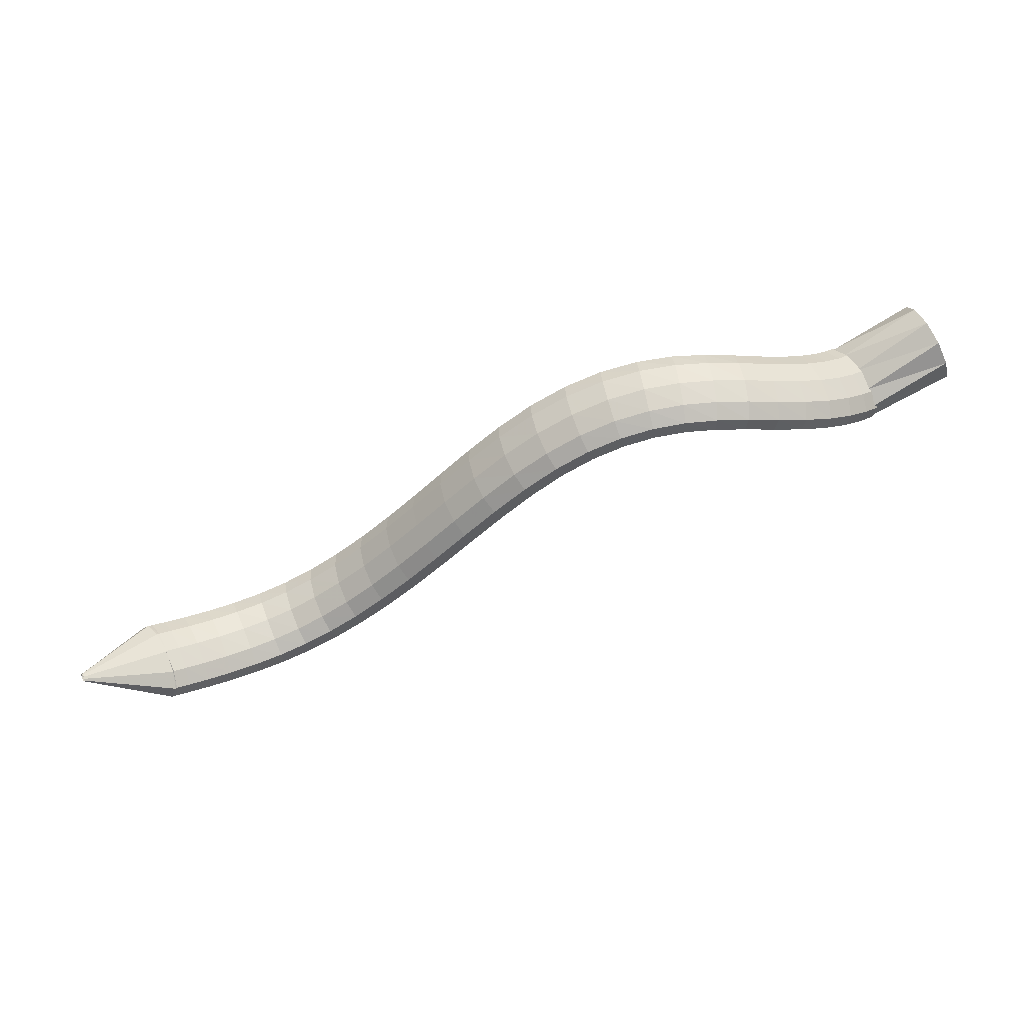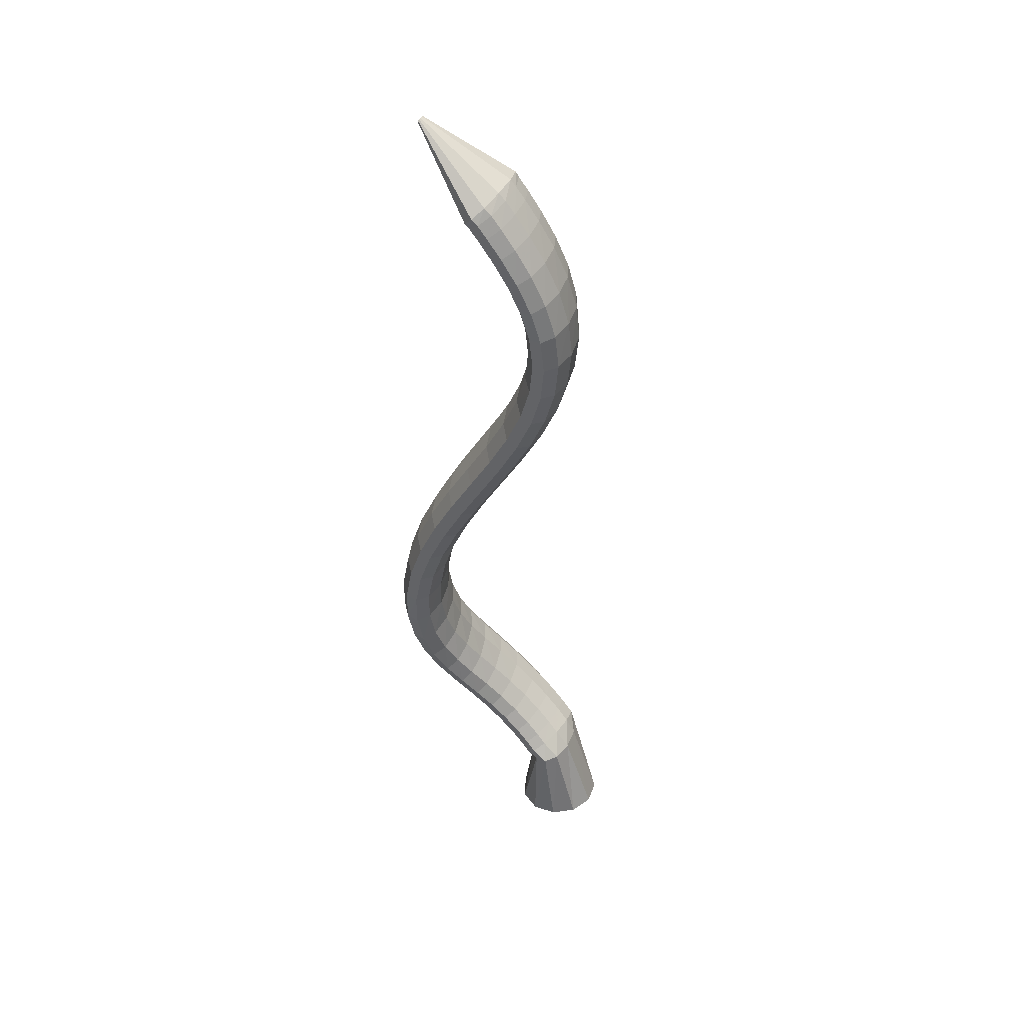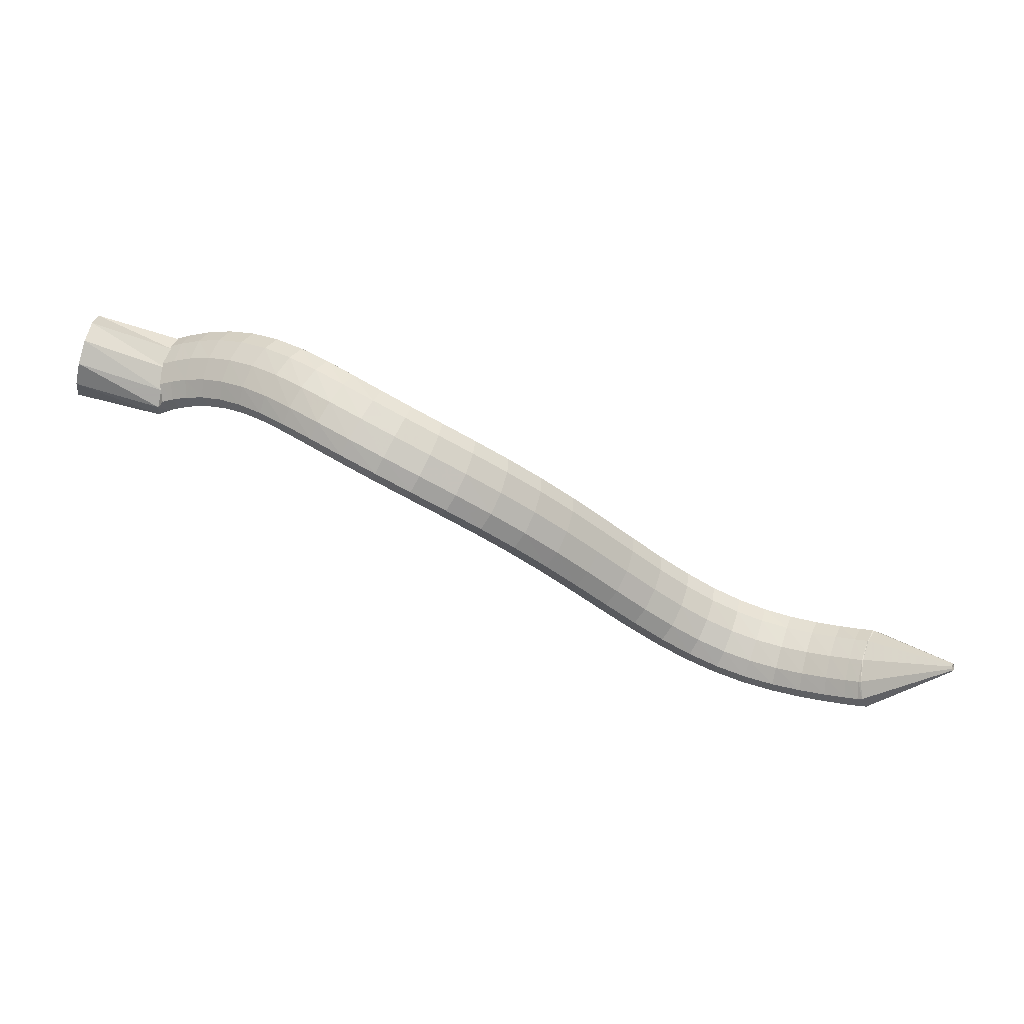
<metadata>
{"format":"obj","ext":"obj","renderer":"f3d","projection":"perspective","resolution":1024,"background":"white","views":[{"elev":34.7,"azim":145.7,"up":"+Z"},{"elev":-65.7,"azim":116.9,"up":"+Y"},{"elev":3.3,"azim":21.7,"up":"+Y"}]}
</metadata>
<code>
g tube1
v 160.6 142.4 198.1
v 160 139.7 198.5
v 158.9 137.3 197.5
v 157.7 136 195.3
v 156.7 136.3 192.7
v 156.2 137.9 190.4
v 156.5 140.5 189.3
v 157.4 143.2 189.6
v 158.6 145.1 191.3
v 159.7 145.6 193.8
v 160.5 144.6 196.3
v 160.6 142.4 198.1
v 168.3 139.2 192.4
v 168 136.6 193.2
v 167.5 134.5 193
v 166.9 133.7 192
v 166.5 134.3 190.4
v 166.4 136.2 188.8
v 166.6 138.7 187.6
v 167 141.2 187.3
v 167.6 142.7 188
v 168.1 142.8 189.3
v 168.4 141.5 191
v 168.3 139.2 192.4
v 167.8 139.8 192.5
v 168.1 137.3 193.6
v 168.5 135.2 193.6
v 168.9 134.1 192.7
v 169 134.5 191
v 169 136.1 189.1
v 168.8 138.5 187.6
v 168.4 140.9 187
v 168.1 142.5 187.5
v 167.8 142.9 188.9
v 167.7 141.9 190.7
v 167.8 139.8 192.5
v 169.6 140.1 192.8
v 169.8 137.6 193.9
v 170 135.4 193.9
v 170.4 134.4 192.9
v 170.6 134.8 191.3
v 170.8 136.4 189.4
v 170.7 138.9 188
v 170.5 141.3 187.4
v 170.2 142.9 187.9
v 169.9 143.3 189.2
v 169.7 142.2 191.1
v 169.6 140.1 192.8
v 172.2 140.3 193.3
v 172.1 137.8 194.3
v 172.2 135.7 194.3
v 172.5 134.6 193.4
v 172.8 135 191.7
v 173.1 136.7 189.9
v 173.3 139.1 188.5
v 173.2 141.6 188
v 173 143.2 188.5
v 172.7 143.6 189.8
v 172.4 142.5 191.6
v 172.2 140.3 193.3
v 175.2 140.4 194
v 174.8 137.8 194.9
v 174.7 135.7 194.9
v 174.9 134.7 193.9
v 175.4 135 192.3
v 175.8 136.7 190.5
v 176.3 139.2 189.2
v 176.5 141.6 188.7
v 176.4 143.3 189.2
v 176.1 143.6 190.6
v 175.6 142.5 192.4
v 175.2 140.4 194
v 178.5 140.1 194.8
v 177.9 137.5 195.7
v 177.6 135.4 195.6
v 177.7 134.4 194.6
v 178.1 134.8 193
v 178.8 136.5 191.2
v 179.5 138.9 190
v 179.9 141.3 189.6
v 180 142.9 190.1
v 179.7 143.3 191.5
v 179.1 142.2 193.3
v 178.5 140.1 194.8
v 181.9 139.4 195.7
v 181.1 136.9 196.5
v 180.6 134.8 196.3
v 180.5 133.8 195.3
v 181 134.2 193.7
v 181.8 135.8 192
v 182.7 138.2 190.8
v 183.4 140.6 190.4
v 183.7 142.2 191
v 183.5 142.5 192.4
v 182.8 141.5 194.1
v 181.9 139.4 195.7
v 185.4 138.3 196.4
v 184.4 135.9 197.2
v 183.7 133.9 197.1
v 183.5 132.9 196
v 183.9 133.3 194.3
v 184.8 134.9 192.6
v 185.9 137.2 191.4
v 186.8 139.5 191.1
v 187.2 141 191.7
v 187.1 141.3 193.1
v 186.4 140.3 194.9
v 185.4 138.3 196.4
v 189 136.9 196.8
v 187.8 134.5 197.7
v 187 132.6 197.6
v 186.7 131.6 196.5
v 187 132 194.8
v 187.8 133.6 193.1
v 188.9 135.9 191.8
v 189.9 138.1 191.5
v 190.6 139.6 192.1
v 190.6 139.9 193.5
v 190 138.9 195.3
v 189 136.9 196.8
v 192.6 135.2 196.9
v 191.5 132.8 197.8
v 190.5 130.9 197.7
v 190 130.1 196.7
v 190.1 130.5 195
v 190.8 132.1 193.2
v 191.9 134.3 191.9
v 193 136.5 191.5
v 193.7 138 192.1
v 193.9 138.2 193.5
v 193.5 137.2 195.3
v 192.6 135.2 196.9
v 196.3 133.3 196.4
v 195.2 130.9 197.3
v 194.2 129.1 197.3
v 193.5 128.3 196.3
v 193.4 128.8 194.6
v 193.9 130.4 192.8
v 194.9 132.7 191.5
v 195.9 134.9 191
v 196.8 136.3 191.5
v 197.2 136.4 192.9
v 197 135.3 194.7
v 196.3 133.3 196.4
v 199.9 131.2 195.2
v 199 128.9 196.1
v 197.9 127 196.2
v 197.1 126.3 195.2
v 196.8 126.9 193.6
v 197 128.6 191.9
v 197.8 131 190.5
v 198.9 133.2 190
v 199.9 134.5 190.5
v 200.5 134.6 191.8
v 200.5 133.4 193.5
v 199.9 131.2 195.2
v 203.5 129.1 193.3
v 202.6 126.7 194.2
v 201.5 124.9 194.3
v 200.5 124.2 193.4
v 200 124.9 191.9
v 200.1 126.8 190.3
v 200.8 129.2 189
v 201.8 131.4 188.4
v 202.9 132.7 188.9
v 203.7 132.7 190.1
v 203.9 131.3 191.7
v 203.5 129.1 193.3
v 206.8 126.9 190.8
v 206 124.5 191.7
v 204.8 122.7 191.8
v 203.7 122.1 191
v 203.1 122.9 189.6
v 203 124.9 188.1
v 203.6 127.3 186.8
v 204.7 129.5 186.3
v 205.8 130.8 186.6
v 206.7 130.6 187.8
v 207.1 129.2 189.3
v 206.8 126.9 190.8
v 209.9 124.7 187.7
v 209 122.3 188.6
v 207.8 120.5 188.7
v 206.7 120 188
v 205.9 120.9 186.8
v 205.8 122.9 185.3
v 206.4 125.3 184.1
v 207.4 127.5 183.5
v 208.7 128.7 183.8
v 209.7 128.5 184.8
v 210.1 127 186.3
v 209.9 124.7 187.7
v 212.7 122.3 184.1
v 211.9 119.9 185.1
v 210.6 118.2 185.3
v 209.4 117.7 184.7
v 208.6 118.7 183.4
v 208.4 120.7 182
v 209 123.2 180.8
v 210.1 125.3 180.2
v 211.4 126.5 180.4
v 212.5 126.2 181.4
v 213 124.7 182.8
v 212.7 122.3 184.1
v 215.4 119.8 180.3
v 214.5 117.5 181.3
v 213.2 115.8 181.5
v 211.9 115.3 181
v 211.1 116.3 179.8
v 210.9 118.3 178.4
v 211.5 120.8 177.1
v 212.6 122.9 176.5
v 214 124 176.7
v 215.1 123.7 177.6
v 215.6 122.2 178.9
v 215.4 119.8 180.3
v 217.9 117.3 176.4
v 216.9 114.9 177.4
v 215.6 113.3 177.7
v 214.3 112.8 177.2
v 213.5 113.8 176
v 213.4 115.8 174.5
v 214 118.3 173.3
v 215.1 120.4 172.6
v 216.5 121.4 172.8
v 217.6 121.2 173.7
v 218.1 119.6 175
v 217.9 117.3 176.4
v 220.3 114.7 172.7
v 219.4 112.4 173.7
v 218.1 110.7 174
v 216.8 110.3 173.4
v 216 111.2 172.2
v 215.8 113.2 170.7
v 216.5 115.6 169.5
v 217.6 117.7 168.8
v 219 118.8 168.9
v 220.1 118.6 169.9
v 220.6 117 171.3
v 220.3 114.7 172.7
v 222.7 112.3 169.3
v 221.8 109.9 170.3
v 220.5 108.2 170.5
v 219.3 107.8 169.9
v 218.5 108.6 168.6
v 218.4 110.6 167.1
v 219.1 113.1 165.8
v 220.2 115.2 165.2
v 221.5 116.3 165.4
v 222.6 116.1 166.4
v 223 114.6 167.8
v 222.7 112.3 169.3
v 225.3 110.1 166.3
v 224.4 107.7 167.3
v 223.1 106 167.5
v 222 105.4 166.8
v 221.3 106.3 165.4
v 221.2 108.2 163.9
v 221.9 110.6 162.6
v 223 112.8 162
v 224.2 114 162.3
v 225.2 113.8 163.4
v 225.6 112.4 164.9
v 225.3 110.1 166.3
v 227.9 108.2 164
v 227 105.8 164.9
v 225.9 104 165
v 224.9 103.4 164.2
v 224.3 104.1 162.7
v 224.3 106 161.1
v 224.9 108.5 159.9
v 225.9 110.7 159.4
v 227 112 159.8
v 227.8 111.9 161
v 228.2 110.5 162.5
v 227.9 108.2 164
v 230.6 106.8 162.3
v 229.8 104.3 163.2
v 228.9 102.4 163.1
v 228.1 101.6 162.2
v 227.6 102.3 160.7
v 227.7 104.2 159
v 228.2 106.6 157.8
v 229.1 108.9 157.4
v 230 110.3 157.9
v 230.7 110.4 159.2
v 230.9 109 160.8
v 230.6 106.8 162.3
v 233.4 105.7 161.2
v 232.8 103.1 162
v 232.1 101.1 161.9
v 231.5 100.3 160.9
v 231.2 100.9 159.3
v 231.4 102.7 157.6
v 231.8 105.2 156.4
v 232.5 107.5 156
v 233.2 109 156.6
v 233.6 109.2 158
v 233.7 107.9 159.7
v 233.4 105.7 161.2
v 236.4 104.9 160.6
v 236 102.3 161.4
v 235.5 100.2 161.3
v 235.1 99.31 160.2
v 235 99.82 158.6
v 235.2 101.6 156.9
v 235.6 104.1 155.6
v 236.1 106.5 155.2
v 236.5 108.1 155.9
v 236.8 108.3 157.3
v 236.7 107.1 159
v 236.4 104.9 160.6
v 239.6 104.3 160.4
v 239.2 101.8 161.2
v 238.9 99.65 161.1
v 238.7 98.68 160.1
v 238.7 99.14 158.4
v 239 100.9 156.6
v 239.3 103.4 155.4
v 239.7 105.8 155
v 239.9 107.4 155.6
v 240 107.7 157
v 239.9 106.5 158.8
v 239.6 104.3 160.4
v 242.5 104 160.5
v 242.2 101.4 161.3
v 242 99.32 161.3
v 242 98.32 160.2
v 242.1 98.75 158.5
v 242.4 100.5 156.8
v 242.7 103 155.5
v 242.9 105.4 155
v 243.1 107 155.6
v 243 107.3 157.1
v 242.8 106.2 158.9
v 242.5 104 160.5
v 244.9 103.8 160.7
v 244.7 101.3 161.6
v 244.5 99.14 161.5
v 244.6 98.13 160.5
v 244.8 98.55 158.8
v 245.1 100.3 157
v 245.4 102.7 155.7
v 245.6 105.2 155.3
v 245.6 106.8 155.8
v 245.5 107.1 157.3
v 245.3 106 159.1
v 244.9 103.8 160.7
v 246.5 103.7 160.9
v 246.3 101.2 161.8
v 246.2 99.06 161.7
v 246.3 98.04 160.7
v 246.5 98.45 159
v 246.8 100.2 157.2
v 247.1 102.6 155.9
v 247.3 105.1 155.5
v 247.3 106.7 156
v 247.1 107 157.4
v 246.9 105.9 159.2
v 246.5 103.7 160.9
v 246.7 103.8 160.8
v 246.6 101.2 161.8
v 246.8 99.12 161.9
v 247.1 98.08 160.9
v 247.5 98.45 159.3
v 247.9 100.1 157.5
v 248 102.5 156.1
v 248 105 155.5
v 247.7 106.6 156
v 247.3 107 157.3
v 246.9 105.9 159.1
v 246.7 103.8 160.8
v 257.5 103.6 161.7
v 257.5 103.4 161.8
v 257.5 103.2 161.8
v 257.5 103 161.7
v 257.6 103.1 161.6
v 257.6 103.2 161.4
v 257.6 103.5 161.2
v 257.6 103.7 161.2
v 257.6 103.9 161.2
v 257.6 103.9 161.4
v 257.5 103.8 161.5
v 257.5 103.6 161.7
f 1 2 14
f 14 13 1
f 2 3 15
f 15 14 2
f 3 4 16
f 16 15 3
f 4 5 17
f 17 16 4
f 5 6 18
f 18 17 5
f 6 7 19
f 19 18 6
f 7 8 20
f 20 19 7
f 8 9 21
f 21 20 8
f 9 10 22
f 22 21 9
f 10 11 23
f 23 22 10
f 11 12 24
f 24 23 11
f 13 14 26
f 26 25 13
f 14 15 27
f 27 26 14
f 15 16 28
f 28 27 15
f 16 17 29
f 29 28 16
f 17 18 30
f 30 29 17
f 18 19 31
f 31 30 18
f 19 20 32
f 32 31 19
f 20 21 33
f 33 32 20
f 21 22 34
f 34 33 21
f 22 23 35
f 35 34 22
f 23 24 36
f 36 35 23
f 25 26 38
f 38 37 25
f 26 27 39
f 39 38 26
f 27 28 40
f 40 39 27
f 28 29 41
f 41 40 28
f 29 30 42
f 42 41 29
f 30 31 43
f 43 42 30
f 31 32 44
f 44 43 31
f 32 33 45
f 45 44 32
f 33 34 46
f 46 45 33
f 34 35 47
f 47 46 34
f 35 36 48
f 48 47 35
f 37 38 50
f 50 49 37
f 38 39 51
f 51 50 38
f 39 40 52
f 52 51 39
f 40 41 53
f 53 52 40
f 41 42 54
f 54 53 41
f 42 43 55
f 55 54 42
f 43 44 56
f 56 55 43
f 44 45 57
f 57 56 44
f 45 46 58
f 58 57 45
f 46 47 59
f 59 58 46
f 47 48 60
f 60 59 47
f 49 50 62
f 62 61 49
f 50 51 63
f 63 62 50
f 51 52 64
f 64 63 51
f 52 53 65
f 65 64 52
f 53 54 66
f 66 65 53
f 54 55 67
f 67 66 54
f 55 56 68
f 68 67 55
f 56 57 69
f 69 68 56
f 57 58 70
f 70 69 57
f 58 59 71
f 71 70 58
f 59 60 72
f 72 71 59
f 61 62 74
f 74 73 61
f 62 63 75
f 75 74 62
f 63 64 76
f 76 75 63
f 64 65 77
f 77 76 64
f 65 66 78
f 78 77 65
f 66 67 79
f 79 78 66
f 67 68 80
f 80 79 67
f 68 69 81
f 81 80 68
f 69 70 82
f 82 81 69
f 70 71 83
f 83 82 70
f 71 72 84
f 84 83 71
f 73 74 86
f 86 85 73
f 74 75 87
f 87 86 74
f 75 76 88
f 88 87 75
f 76 77 89
f 89 88 76
f 77 78 90
f 90 89 77
f 78 79 91
f 91 90 78
f 79 80 92
f 92 91 79
f 80 81 93
f 93 92 80
f 81 82 94
f 94 93 81
f 82 83 95
f 95 94 82
f 83 84 96
f 96 95 83
f 85 86 98
f 98 97 85
f 86 87 99
f 99 98 86
f 87 88 100
f 100 99 87
f 88 89 101
f 101 100 88
f 89 90 102
f 102 101 89
f 90 91 103
f 103 102 90
f 91 92 104
f 104 103 91
f 92 93 105
f 105 104 92
f 93 94 106
f 106 105 93
f 94 95 107
f 107 106 94
f 95 96 108
f 108 107 95
f 97 98 110
f 110 109 97
f 98 99 111
f 111 110 98
f 99 100 112
f 112 111 99
f 100 101 113
f 113 112 100
f 101 102 114
f 114 113 101
f 102 103 115
f 115 114 102
f 103 104 116
f 116 115 103
f 104 105 117
f 117 116 104
f 105 106 118
f 118 117 105
f 106 107 119
f 119 118 106
f 107 108 120
f 120 119 107
f 109 110 122
f 122 121 109
f 110 111 123
f 123 122 110
f 111 112 124
f 124 123 111
f 112 113 125
f 125 124 112
f 113 114 126
f 126 125 113
f 114 115 127
f 127 126 114
f 115 116 128
f 128 127 115
f 116 117 129
f 129 128 116
f 117 118 130
f 130 129 117
f 118 119 131
f 131 130 118
f 119 120 132
f 132 131 119
f 121 122 134
f 134 133 121
f 122 123 135
f 135 134 122
f 123 124 136
f 136 135 123
f 124 125 137
f 137 136 124
f 125 126 138
f 138 137 125
f 126 127 139
f 139 138 126
f 127 128 140
f 140 139 127
f 128 129 141
f 141 140 128
f 129 130 142
f 142 141 129
f 130 131 143
f 143 142 130
f 131 132 144
f 144 143 131
f 133 134 146
f 146 145 133
f 134 135 147
f 147 146 134
f 135 136 148
f 148 147 135
f 136 137 149
f 149 148 136
f 137 138 150
f 150 149 137
f 138 139 151
f 151 150 138
f 139 140 152
f 152 151 139
f 140 141 153
f 153 152 140
f 141 142 154
f 154 153 141
f 142 143 155
f 155 154 142
f 143 144 156
f 156 155 143
f 145 146 158
f 158 157 145
f 146 147 159
f 159 158 146
f 147 148 160
f 160 159 147
f 148 149 161
f 161 160 148
f 149 150 162
f 162 161 149
f 150 151 163
f 163 162 150
f 151 152 164
f 164 163 151
f 152 153 165
f 165 164 152
f 153 154 166
f 166 165 153
f 154 155 167
f 167 166 154
f 155 156 168
f 168 167 155
f 157 158 170
f 170 169 157
f 158 159 171
f 171 170 158
f 159 160 172
f 172 171 159
f 160 161 173
f 173 172 160
f 161 162 174
f 174 173 161
f 162 163 175
f 175 174 162
f 163 164 176
f 176 175 163
f 164 165 177
f 177 176 164
f 165 166 178
f 178 177 165
f 166 167 179
f 179 178 166
f 167 168 180
f 180 179 167
f 169 170 182
f 182 181 169
f 170 171 183
f 183 182 170
f 171 172 184
f 184 183 171
f 172 173 185
f 185 184 172
f 173 174 186
f 186 185 173
f 174 175 187
f 187 186 174
f 175 176 188
f 188 187 175
f 176 177 189
f 189 188 176
f 177 178 190
f 190 189 177
f 178 179 191
f 191 190 178
f 179 180 192
f 192 191 179
f 181 182 194
f 194 193 181
f 182 183 195
f 195 194 182
f 183 184 196
f 196 195 183
f 184 185 197
f 197 196 184
f 185 186 198
f 198 197 185
f 186 187 199
f 199 198 186
f 187 188 200
f 200 199 187
f 188 189 201
f 201 200 188
f 189 190 202
f 202 201 189
f 190 191 203
f 203 202 190
f 191 192 204
f 204 203 191
f 193 194 206
f 206 205 193
f 194 195 207
f 207 206 194
f 195 196 208
f 208 207 195
f 196 197 209
f 209 208 196
f 197 198 210
f 210 209 197
f 198 199 211
f 211 210 198
f 199 200 212
f 212 211 199
f 200 201 213
f 213 212 200
f 201 202 214
f 214 213 201
f 202 203 215
f 215 214 202
f 203 204 216
f 216 215 203
f 205 206 218
f 218 217 205
f 206 207 219
f 219 218 206
f 207 208 220
f 220 219 207
f 208 209 221
f 221 220 208
f 209 210 222
f 222 221 209
f 210 211 223
f 223 222 210
f 211 212 224
f 224 223 211
f 212 213 225
f 225 224 212
f 213 214 226
f 226 225 213
f 214 215 227
f 227 226 214
f 215 216 228
f 228 227 215
f 217 218 230
f 230 229 217
f 218 219 231
f 231 230 218
f 219 220 232
f 232 231 219
f 220 221 233
f 233 232 220
f 221 222 234
f 234 233 221
f 222 223 235
f 235 234 222
f 223 224 236
f 236 235 223
f 224 225 237
f 237 236 224
f 225 226 238
f 238 237 225
f 226 227 239
f 239 238 226
f 227 228 240
f 240 239 227
f 229 230 242
f 242 241 229
f 230 231 243
f 243 242 230
f 231 232 244
f 244 243 231
f 232 233 245
f 245 244 232
f 233 234 246
f 246 245 233
f 234 235 247
f 247 246 234
f 235 236 248
f 248 247 235
f 236 237 249
f 249 248 236
f 237 238 250
f 250 249 237
f 238 239 251
f 251 250 238
f 239 240 252
f 252 251 239
f 241 242 254
f 254 253 241
f 242 243 255
f 255 254 242
f 243 244 256
f 256 255 243
f 244 245 257
f 257 256 244
f 245 246 258
f 258 257 245
f 246 247 259
f 259 258 246
f 247 248 260
f 260 259 247
f 248 249 261
f 261 260 248
f 249 250 262
f 262 261 249
f 250 251 263
f 263 262 250
f 251 252 264
f 264 263 251
f 253 254 266
f 266 265 253
f 254 255 267
f 267 266 254
f 255 256 268
f 268 267 255
f 256 257 269
f 269 268 256
f 257 258 270
f 270 269 257
f 258 259 271
f 271 270 258
f 259 260 272
f 272 271 259
f 260 261 273
f 273 272 260
f 261 262 274
f 274 273 261
f 262 263 275
f 275 274 262
f 263 264 276
f 276 275 263
f 265 266 278
f 278 277 265
f 266 267 279
f 279 278 266
f 267 268 280
f 280 279 267
f 268 269 281
f 281 280 268
f 269 270 282
f 282 281 269
f 270 271 283
f 283 282 270
f 271 272 284
f 284 283 271
f 272 273 285
f 285 284 272
f 273 274 286
f 286 285 273
f 274 275 287
f 287 286 274
f 275 276 288
f 288 287 275
f 277 278 290
f 290 289 277
f 278 279 291
f 291 290 278
f 279 280 292
f 292 291 279
f 280 281 293
f 293 292 280
f 281 282 294
f 294 293 281
f 282 283 295
f 295 294 282
f 283 284 296
f 296 295 283
f 284 285 297
f 297 296 284
f 285 286 298
f 298 297 285
f 286 287 299
f 299 298 286
f 287 288 300
f 300 299 287
f 289 290 302
f 302 301 289
f 290 291 303
f 303 302 290
f 291 292 304
f 304 303 291
f 292 293 305
f 305 304 292
f 293 294 306
f 306 305 293
f 294 295 307
f 307 306 294
f 295 296 308
f 308 307 295
f 296 297 309
f 309 308 296
f 297 298 310
f 310 309 297
f 298 299 311
f 311 310 298
f 299 300 312
f 312 311 299
f 301 302 314
f 314 313 301
f 302 303 315
f 315 314 302
f 303 304 316
f 316 315 303
f 304 305 317
f 317 316 304
f 305 306 318
f 318 317 305
f 306 307 319
f 319 318 306
f 307 308 320
f 320 319 307
f 308 309 321
f 321 320 308
f 309 310 322
f 322 321 309
f 310 311 323
f 323 322 310
f 311 312 324
f 324 323 311
f 313 314 326
f 326 325 313
f 314 315 327
f 327 326 314
f 315 316 328
f 328 327 315
f 316 317 329
f 329 328 316
f 317 318 330
f 330 329 317
f 318 319 331
f 331 330 318
f 319 320 332
f 332 331 319
f 320 321 333
f 333 332 320
f 321 322 334
f 334 333 321
f 322 323 335
f 335 334 322
f 323 324 336
f 336 335 323
f 325 326 338
f 338 337 325
f 326 327 339
f 339 338 326
f 327 328 340
f 340 339 327
f 328 329 341
f 341 340 328
f 329 330 342
f 342 341 329
f 330 331 343
f 343 342 330
f 331 332 344
f 344 343 331
f 332 333 345
f 345 344 332
f 333 334 346
f 346 345 333
f 334 335 347
f 347 346 334
f 335 336 348
f 348 347 335
f 337 338 350
f 350 349 337
f 338 339 351
f 351 350 338
f 339 340 352
f 352 351 339
f 340 341 353
f 353 352 340
f 341 342 354
f 354 353 341
f 342 343 355
f 355 354 342
f 343 344 356
f 356 355 343
f 344 345 357
f 357 356 344
f 345 346 358
f 358 357 345
f 346 347 359
f 359 358 346
f 347 348 360
f 360 359 347
f 349 350 362
f 362 361 349
f 350 351 363
f 363 362 350
f 351 352 364
f 364 363 351
f 352 353 365
f 365 364 352
f 353 354 366
f 366 365 353
f 354 355 367
f 367 366 354
f 355 356 368
f 368 367 355
f 356 357 369
f 369 368 356
f 357 358 370
f 370 369 357
f 358 359 371
f 371 370 358
f 359 360 372
f 372 371 359
f 361 362 374
f 374 373 361
f 362 363 375
f 375 374 362
f 363 364 376
f 376 375 363
f 364 365 377
f 377 376 364
f 365 366 378
f 378 377 365
f 366 367 379
f 379 378 366
f 367 368 380
f 380 379 367
f 368 369 381
f 381 380 368
f 369 370 382
f 382 381 369
f 370 371 383
f 383 382 370
f 371 372 384
f 384 383 371

</code>
